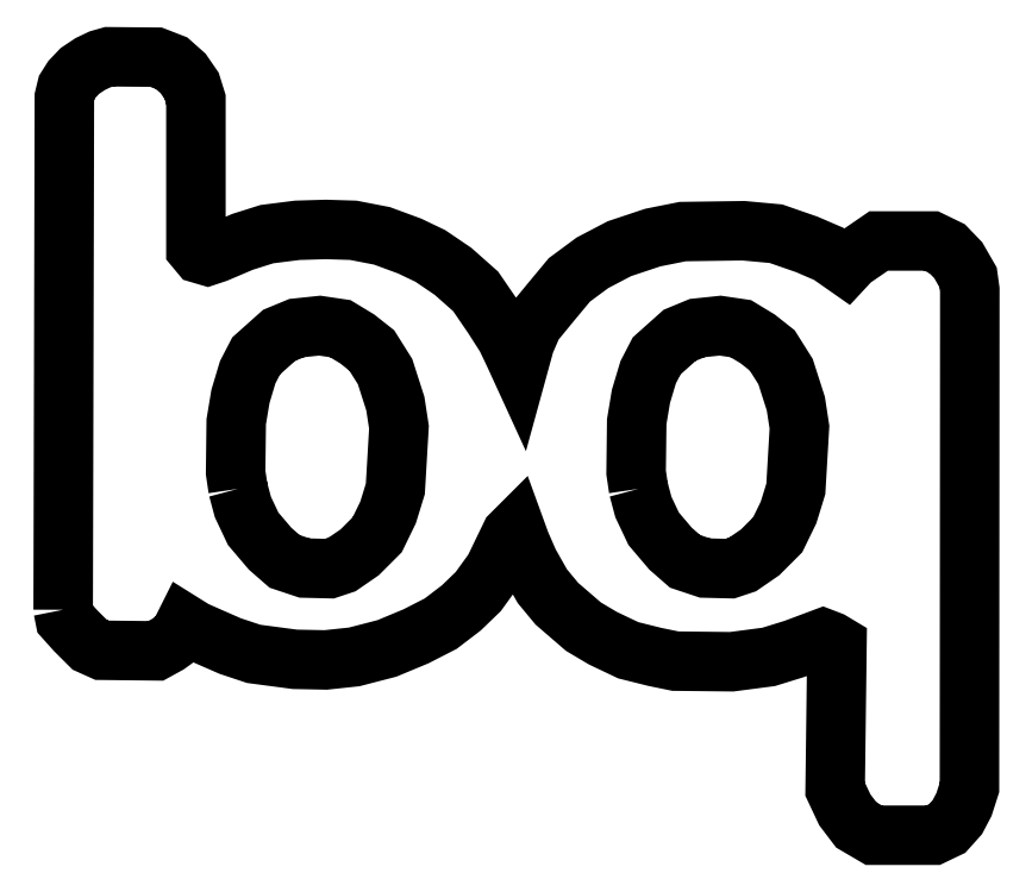
<metadata>
{"format":"dxf","ext":"dxf","renderer":"ezdxf+matplotlib","layout":"modelspace","background":"white","min_lineweight":24,"dpi":150}
</metadata>
<code>
0
SECTION
2
ENTITIES
0
LWPOLYLINE
8
lines
90
99
70
0
10
-54.1
20
-18.05
10
-53.96
20
42.39
10
-53.69
20
43.52
10
-53.08
20
44.48
10
-52.12
20
45.49
10
-50.91
20
46.3
10
-49.75
20
46.85
10
-48.7
20
47.15
10
-43.15
20
47.1
10
-41.34
20
46.4
10
-39.98
20
45.19
10
-38.97
20
43.72
10
-38.47
20
42.11
10
-38.47
20
24.52
10
-37.96
20
23.92
10
-37.11
20
23.67
10
-36.05
20
24.02
10
-32.97
20
25.33
10
-30.1
20
26.24
10
-26.52
20
26.69
10
-23.15
20
26.79
10
-19.92
20
26.69
10
-16.54
20
26.04
10
-13.27
20
24.83
10
-10.85
20
23.67
10
-8.178
20
21.85
10
-5.506
20
19.48
10
-3.44
20
16.46
10
-1.928
20
14.09
10
-0.9708
20
12.08
10
-0.4164
20
10.87
10
0.2892
20
13.44
10
1.247
20
15.65
10
3.313
20
18.17
10
5.53
20
20.84
10
8.252
20
22.86
10
11.43
20
24.52
10
15.36
20
25.83
10
18.89
20
26.54
10
26.04
20
26.64
10
29.87
20
26.29
10
33.5
20
25.03
10
36.07
20
23.92
10
38.09
20
22.51
10
38.74
20
23.21
10
41.97
20
25.43
10
48.17
20
25.43
10
50.03
20
24.52
10
51.34
20
23.16
10
52.5
20
21.15
10
52.7
20
19.69
10
52.66
20
-39
10
52.02
20
-41
10
51.24
20
-42.49
10
50.03
20
-43.85
10
48.39
20
-44.63
10
41.4
20
-44.63
10
39.33
20
-43.42
10
37.98
20
-41.64
10
36.84
20
-39.21
10
37.05
20
-22.18
10
36.34
20
-21.75
10
35.41
20
-21.4
10
31.99
20
-22.68
10
29
20
-23.61
10
24.65
20
-24.18
10
18.02
20
-24.11
10
15.6
20
-23.61
10
12.47
20
-22.82
10
9.472
20
-21.4
10
7.191
20
-20.04
10
4.055
20
-17.33
10
2.345
20
-15.27
10
0.7767
20
-12.49
10
-0.2211
20
-10.21
10
-0.7913
20
-8.639
10
-1.361
20
-9.21
10
-3.357
20
-13.34
10
-5.21
20
-15.91
10
-7.206
20
-17.83
10
-9.629
20
-19.69
10
-12.55
20
-21.18
10
-15.97
20
-22.61
10
-19.82
20
-23.61
10
-23.17
20
-23.96
10
-26.81
20
-23.89
10
-31.65
20
-23.25
10
-34.43
20
-22.32
10
-36.71
20
-21.33
10
-38.64
20
-20.47
10
-39.78
20
-19.76
10
-40.49
20
-21.18
10
-41.77
20
-22.11
10
-43.2
20
-22.89
10
-49.54
20
-22.82
10
-50.97
20
-22.18
10
-52.68
20
-20.47
10
-53.89
20
-19.12
10
-54.1
20
-18.05
0
LWPOLYLINE
8
lines
90
27
70
0
10
13.68
20
-3.793
10
13.39
20
-1.869
10
13.46
20
4.118
10
13.96
20
7.112
10
14.82
20
9.963
10
15.82
20
11.89
10
18.52
20
14.31
10
20.59
20
15.17
10
23.3
20
15.45
10
25.72
20
15.09
10
27.72
20
13.88
10
29.43
20
12.53
10
31
20
10.03
10
32.21
20
6.256
10
32.64
20
3.477
10
32.21
20
-3.793
10
31.35
20
-6.572
10
30.07
20
-9.21
10
28
20
-11.28
10
25.94
20
-12.7
10
24.44
20
-13.2
10
21.52
20
-13.13
10
19.16
20
-12.35
10
17.45
20
-10.85
10
15.46
20
-8.497
10
14.25
20
-5.931
10
13.68
20
-3.793
0
LWPOLYLINE
8
lines
90
27
70
0
10
-33.5
20
-3.793
10
-33.79
20
-1.869
10
-33.72
20
4.118
10
-33.22
20
7.112
10
-32.36
20
9.963
10
-31.36
20
11.89
10
-28.66
20
14.31
10
-26.59
20
15.17
10
-23.88
20
15.45
10
-21.46
20
15.09
10
-19.46
20
13.88
10
-17.75
20
12.53
10
-16.18
20
10.03
10
-14.97
20
6.256
10
-14.54
20
3.477
10
-14.97
20
-3.793
10
-15.83
20
-6.572
10
-17.11
20
-9.21
10
-19.18
20
-11.28
10
-21.24
20
-12.7
10
-22.74
20
-13.2
10
-25.66
20
-13.13
10
-28.01
20
-12.35
10
-29.73
20
-10.85
10
-31.72
20
-8.497
10
-32.93
20
-5.931
10
-33.5
20
-3.793
0
ENDSEC
0
EOF

</code>
